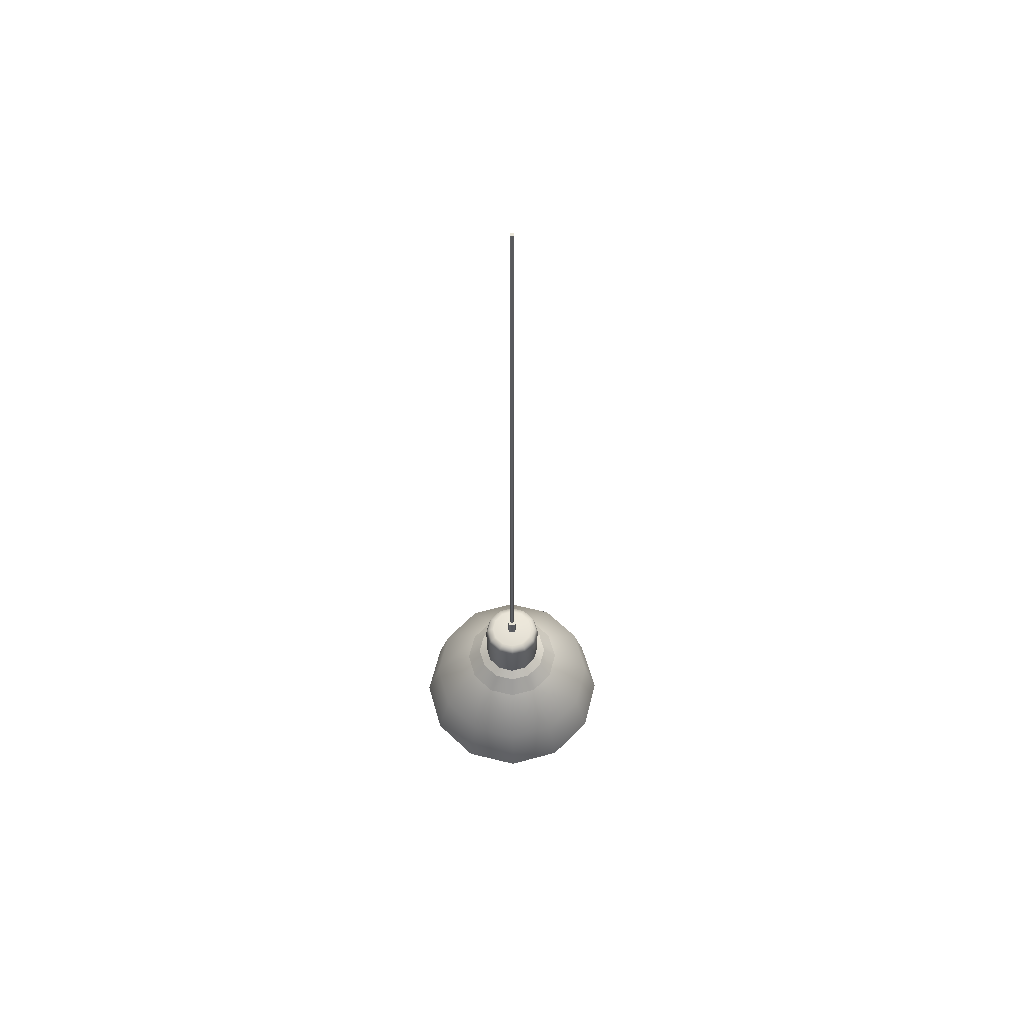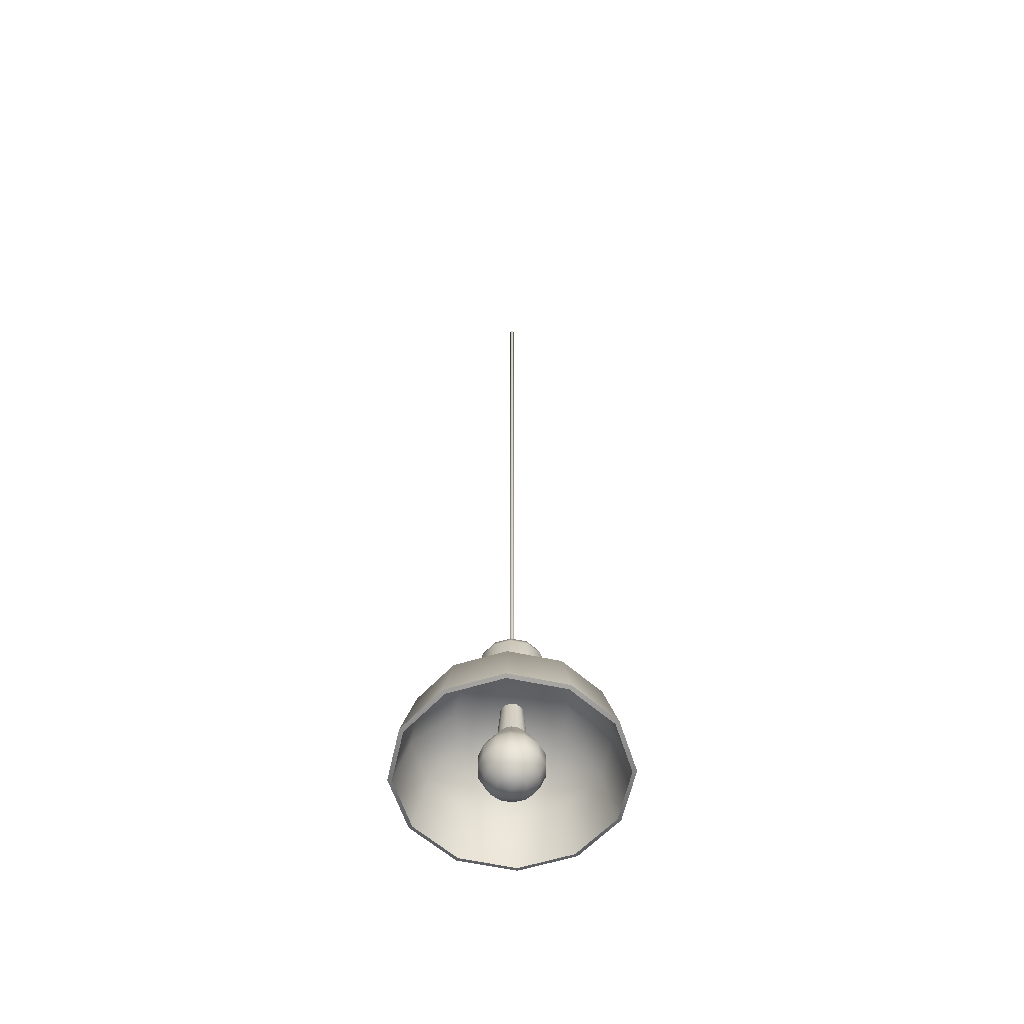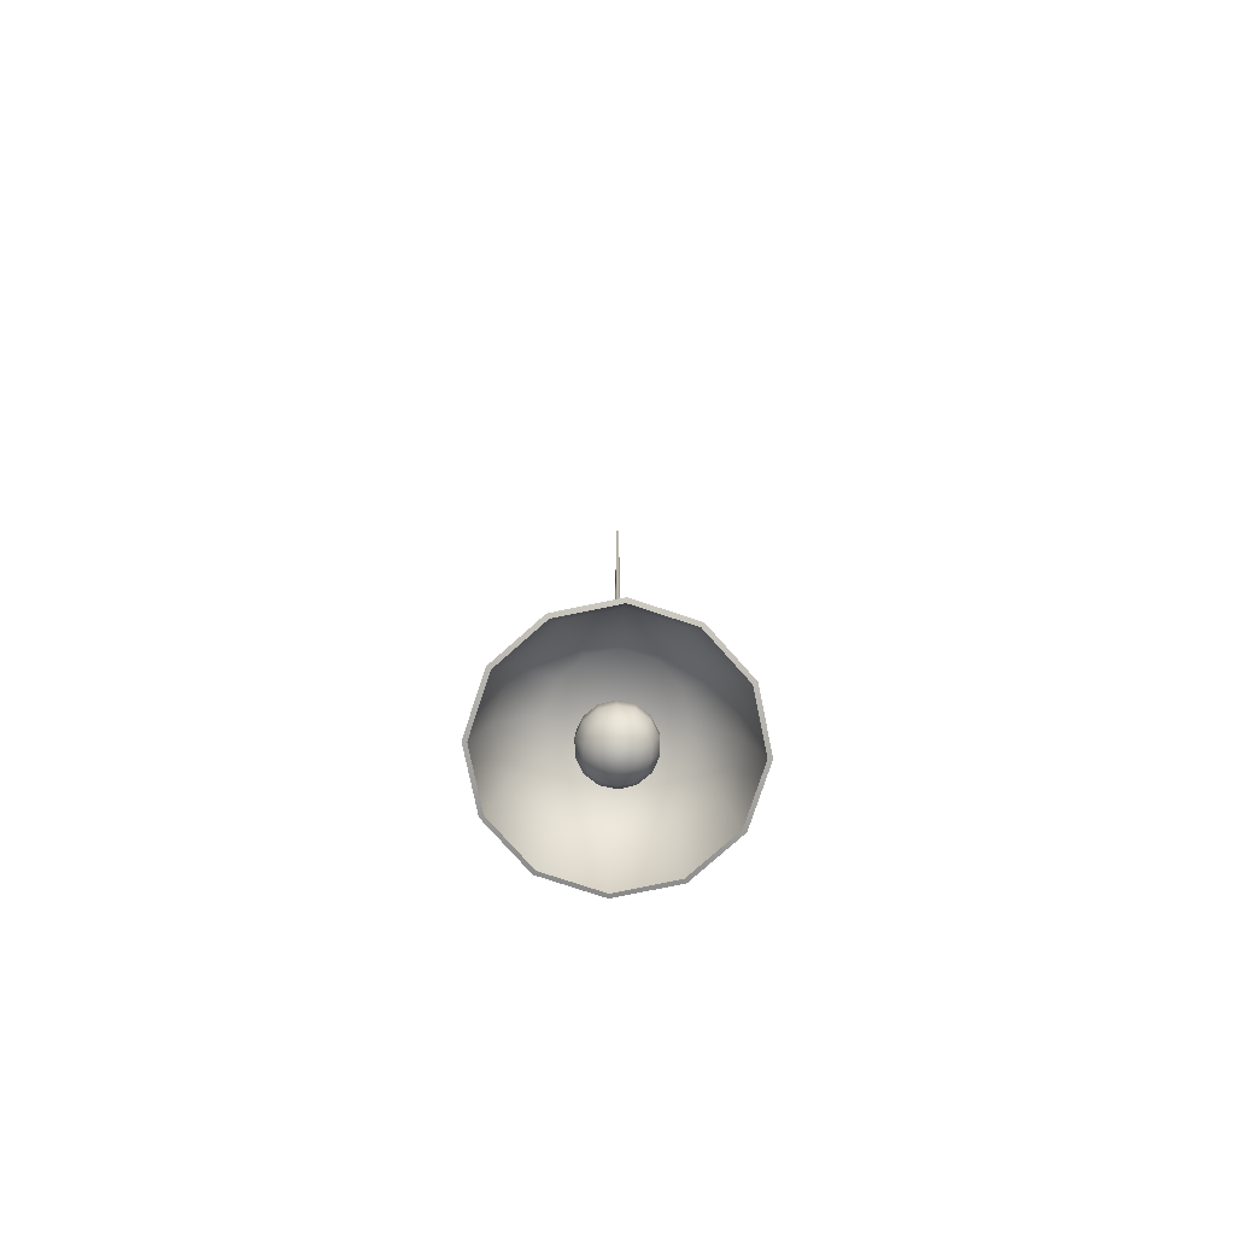
<metadata>
{"format":"obj","ext":"obj","renderer":"f3d","projection":"perspective","resolution":1024,"background":"white","views":[{"elev":59.7,"azim":-60.8,"up":"+Y"},{"elev":-59.8,"azim":-177.4,"up":"+Y"},{"elev":-78.3,"azim":26.7,"up":"+Y"}]}
</metadata>
<code>
v  -0.6927 0.225 -18.21
v  -0.6927 0.1298 -18.3
v  -0.8054 0.1298 -18.27
v  -0.7579 0.225 -18.19
v  -0.8878 0.1298 -18.19
v  -0.8056 0.225 -18.14
v  -0.918 0.1298 -18.08
v  -0.8231 0.225 -18.08
v  -0.8878 0.1298 -17.96
v  -0.8056 0.225 -18.01
v  -0.8054 0.1298 -17.88
v  -0.7579 0.225 -17.96
v  -0.6927 0.1298 -17.85
v  -0.6927 0.225 -17.95
v  -0.5801 0.1298 -17.88
v  -0.6276 0.225 -17.96
v  -0.4977 0.1298 -17.96
v  -0.5799 0.225 -18.01
v  -0.4675 0.1298 -18.08
v  -0.5624 0.225 -18.08
v  -0.4977 0.1298 -18.19
v  -0.5799 0.225 -18.14
v  -0.5801 0.1298 -18.27
v  -0.6276 0.225 -18.19
v  -0.6927 0.0026 -18.34
v  -0.8226 0.0026 -18.3
v  -0.9176 0.0026 -18.21
v  -0.9524 0.0026 -18.08
v  -0.9176 0.0026 -17.95
v  -0.8226 0.0026 -17.85
v  -0.6927 0.0026 -17.82
v  -0.5629 0.0026 -17.85
v  -0.4679 0.0026 -17.95
v  -0.4331 0.0026 -18.08
v  -0.4679 0.0026 -18.21
v  -0.5629 0.0026 -18.3
v  -0.6302 0.2191 -18.19
v  -0.5845 0.2191 -18.14
v  -0.5677 0.2191 -18.08
v  -0.5845 0.2191 -18.01
v  -0.6302 0.2191 -17.97
v  -0.6927 0.2191 -17.95
v  -0.7552 0.2191 -17.97
v  -0.801 0.2191 -18.01
v  -0.8177 0.2191 -18.08
v  -0.801 0.2191 -18.14
v  -0.7552 0.2191 -18.19
v  -0.6927 0.2191 -18.2
v  -0.801 0.125 -18.26
v  -0.6927 0.125 -18.29
v  -0.8802 0.125 -18.19
v  -0.9093 0.125 -18.08
v  -0.8802 0.125 -17.97
v  -0.801 0.125 -17.89
v  -0.6927 0.125 -17.86
v  -0.5845 0.125 -17.89
v  -0.5052 0.125 -17.97
v  -0.4762 0.125 -18.08
v  -0.5052 0.125 -18.19
v  -0.5845 0.125 -18.26
v  -0.8177 -0 -18.29
v  -0.6927 -0 -18.33
v  -0.9093 -0 -18.2
v  -0.9427 -0 -18.08
v  -0.9093 -0 -17.95
v  -0.8177 -0 -17.86
v  -0.6927 -0 -17.83
v  -0.5677 -0 -17.86
v  -0.4762 -0 -17.95
v  -0.4427 -0 -18.08
v  -0.4762 -0 -18.2
v  -0.5677 -0 -18.29
v  -0.7412 0.2646 -18.16
v  -0.6927 0.2646 -18.17
v  -0.7766 0.2646 -18.13
v  -0.7896 0.2646 -18.08
v  -0.7766 0.2646 -18.03
v  -0.7412 0.2646 -17.99
v  -0.6927 0.2646 -17.98
v  -0.6443 0.2646 -17.99
v  -0.6089 0.2646 -18.03
v  -0.5959 0.2646 -18.08
v  -0.6089 0.2646 -18.13
v  -0.6443 0.2646 -18.16
v  -0.7306 0.2803 -18.14
v  -0.6927 0.2803 -18.15
v  -0.7583 0.2803 -18.11
v  -0.7684 0.2803 -18.08
v  -0.7583 0.2803 -18.04
v  -0.7306 0.2803 -18.01
v  -0.6927 0.2803 -18
v  -0.6549 0.2803 -18.01
v  -0.6272 0.2803 -18.04
v  -0.6171 0.2803 -18.08
v  -0.6272 0.2803 -18.11
v  -0.6549 0.2803 -18.14
v  -0.7306 0.3876 -18.14
v  -0.6927 0.3876 -18.15
v  -0.7583 0.3876 -18.11
v  -0.7684 0.3876 -18.08
v  -0.7583 0.3876 -18.04
v  -0.7306 0.3876 -18.01
v  -0.6927 0.3876 -18
v  -0.6549 0.3876 -18.01
v  -0.6272 0.3876 -18.04
v  -0.6171 0.3876 -18.08
v  -0.6272 0.3876 -18.11
v  -0.6549 0.3876 -18.14
v  -0.7281 0.4026 -18.14
v  -0.7206 0.4076 -18.13
v  -0.6927 0.4076 -18.13
v  -0.6927 0.4026 -18.15
v  -0.7539 0.4026 -18.11
v  -0.7409 0.4076 -18.11
v  -0.7634 0.4026 -18.08
v  -0.7484 0.4076 -18.08
v  -0.7539 0.4026 -18.04
v  -0.7409 0.4076 -18.05
v  -0.7281 0.4026 -18.02
v  -0.7206 0.4076 -18.03
v  -0.6927 0.4026 -18.01
v  -0.6927 0.4076 -18.02
v  -0.6574 0.4026 -18.02
v  -0.6649 0.4076 -18.03
v  -0.6316 0.4026 -18.04
v  -0.6446 0.4076 -18.05
v  -0.6221 0.4026 -18.08
v  -0.6371 0.4076 -18.08
v  -0.6316 0.4026 -18.11
v  -0.6446 0.4076 -18.11
v  -0.6574 0.4026 -18.14
v  -0.6649 0.4076 -18.13
g LightBody
f 1 2 3
f 3 4 1
f 4 3 5
f 5 6 4
f 6 5 7
f 7 8 6
f 8 7 9
f 9 10 8
f 10 9 11
f 11 12 10
f 12 11 13
f 13 14 12
f 14 13 15
f 15 16 14
f 16 15 17
f 17 18 16
f 18 17 19
f 19 20 18
f 20 19 21
f 21 22 20
f 22 21 23
f 23 24 22
f 24 23 2
f 2 1 24
f 2 25 26
f 26 3 2
f 3 26 27
f 27 5 3
f 5 27 28
f 28 7 5
f 7 28 29
f 29 9 7
f 9 29 30
f 30 11 9
f 11 30 31
f 31 13 11
f 13 31 32
f 32 15 13
f 15 32 33
f 33 17 15
f 17 33 34
f 34 19 17
f 19 34 35
f 35 21 19
f 21 35 36
f 36 23 21
f 23 36 25
f 25 2 23
f 37 38 39
f 39 40 41
f 41 42 43
f 39 41 43
f 43 44 45
f 45 46 47
f 43 45 47
f 39 43 47
f 37 39 47
f 48 37 47
f 49 50 48
f 48 47 49
f 51 49 47
f 47 46 51
f 52 51 46
f 46 45 52
f 53 52 45
f 45 44 53
f 54 53 44
f 44 43 54
f 55 54 43
f 43 42 55
f 56 55 42
f 42 41 56
f 57 56 41
f 41 40 57
f 58 57 40
f 40 39 58
f 59 58 39
f 39 38 59
f 60 59 38
f 38 37 60
f 50 60 37
f 37 48 50
f 61 62 50
f 50 49 61
f 63 61 49
f 49 51 63
f 64 63 51
f 51 52 64
f 65 64 52
f 52 53 65
f 66 65 53
f 53 54 66
f 67 66 54
f 54 55 67
f 68 67 55
f 55 56 68
f 69 68 56
f 56 57 69
f 70 69 57
f 57 58 70
f 71 70 58
f 58 59 71
f 72 71 59
f 59 60 72
f 62 72 60
f 60 50 62
f 62 61 26
f 26 25 62
f 61 63 27
f 27 26 61
f 63 64 28
f 28 27 63
f 64 65 29
f 29 28 64
f 65 66 30
f 30 29 65
f 66 67 31
f 31 30 66
f 67 68 32
f 32 31 67
f 68 69 33
f 33 32 68
f 69 70 34
f 34 33 69
f 70 71 35
f 35 34 70
f 71 72 36
f 36 35 71
f 72 62 25
f 25 36 72
f 1 4 73
f 73 74 1
f 4 6 75
f 75 73 4
f 6 8 76
f 76 75 6
f 8 10 77
f 77 76 8
f 10 12 78
f 78 77 10
f 12 14 79
f 79 78 12
f 14 16 80
f 80 79 14
f 16 18 81
f 81 80 16
f 18 20 82
f 82 81 18
f 20 22 83
f 83 82 20
f 22 24 84
f 84 83 22
f 24 1 74
f 74 84 24
f 74 73 85
f 85 86 74
f 73 75 87
f 87 85 73
f 75 76 88
f 88 87 75
f 76 77 89
f 89 88 76
f 77 78 90
f 90 89 77
f 78 79 91
f 91 90 78
f 79 80 92
f 92 91 79
f 80 81 93
f 93 92 80
f 81 82 94
f 94 93 81
f 82 83 95
f 95 94 82
f 83 84 96
f 96 95 83
f 84 74 86
f 86 96 84
f 86 85 97
f 97 98 86
f 85 87 99
f 99 97 85
f 87 88 100
f 100 99 87
f 88 89 101
f 101 100 88
f 89 90 102
f 102 101 89
f 90 91 103
f 103 102 90
f 91 92 104
f 104 103 91
f 92 93 105
f 105 104 92
f 93 94 106
f 106 105 93
f 94 95 107
f 107 106 94
f 95 96 108
f 108 107 95
f 96 86 98
f 98 108 96
f 109 110 111
f 111 112 109
f 113 114 110
f 110 109 113
f 115 116 114
f 114 113 115
f 117 118 116
f 116 115 117
f 119 120 118
f 118 117 119
f 121 122 120
f 120 119 121
f 123 124 122
f 122 121 123
f 125 126 124
f 124 123 125
f 127 128 126
f 126 125 127
f 129 130 128
f 128 127 129
f 131 132 130
f 130 129 131
f 112 111 132
f 132 131 112
f 97 109 112
f 112 98 97
f 99 113 109
f 109 97 99
f 100 115 113
f 113 99 100
f 101 117 115
f 115 100 101
f 102 119 117
f 117 101 102
f 103 121 119
f 119 102 103
f 104 123 121
f 121 103 104
f 105 125 123
f 123 104 105
f 106 127 125
f 125 105 106
f 107 129 127
f 127 106 107
f 108 131 129
f 129 107 108
f 98 112 131
f 131 108 98
f 114 116 118
f 118 120 122
f 122 124 126
f 118 122 126
f 126 128 130
f 130 132 111
f 126 130 111
f 118 126 111
f 114 118 111
f 110 114 111
v  -0.6877 0.4199 -18.08
v  -0.6902 0.4199 -18.08
v  -0.6902 2.22 -18.08
v  -0.6877 2.22 -18.08
v  -0.6952 0.4199 -18.08
v  -0.6952 2.22 -18.08
v  -0.6977 0.4199 -18.08
v  -0.6977 2.22 -18.08
v  -0.6952 0.4199 -18.07
v  -0.6952 2.22 -18.07
v  -0.6902 0.4199 -18.07
v  -0.6902 2.22 -18.07
v  -0.6797 0.4046 -18.08
v  -0.6862 0.4046 -18.09
v  -0.6862 0.4524 -18.09
v  -0.6797 0.4524 -18.08
v  -0.6991 0.4046 -18.09
v  -0.6991 0.4524 -18.09
v  -0.7055 0.4046 -18.08
v  -0.7055 0.4524 -18.08
v  -0.6991 0.4046 -18.07
v  -0.6991 0.4524 -18.07
v  -0.6862 0.4046 -18.07
v  -0.6862 0.4524 -18.07
g Cord
f 133 134 135
f 135 136 133
f 134 137 138
f 138 135 134
f 137 139 140
f 140 138 137
f 139 141 142
f 142 140 139
f 141 143 144
f 144 142 141
f 143 133 136
f 136 144 143
f 135 138 140
f 140 142 144
f 135 140 144
f 136 135 144
f 145 146 147
f 147 148 145
f 146 149 150
f 150 147 146
f 149 151 152
f 152 150 149
f 151 153 154
f 154 152 151
f 153 155 156
f 156 154 153
f 155 145 148
f 148 156 155
f 147 150 152
f 152 154 156
f 147 152 156
f 148 147 156
v  -0.6927 0.0811 -18.13
v  -0.718 0.0811 -18.13
v  -0.7067 0.1287 -18.11
v  -0.6927 0.1287 -18.11
v  -0.7383 0.0811 -18.11
v  -0.718 0.1287 -18.1
v  -0.7496 0.0811 -18.09
v  -0.7243 0.1287 -18.08
v  -0.7496 0.0811 -18.06
v  -0.7243 0.1287 -18.07
v  -0.7383 0.0811 -18.04
v  -0.718 0.1287 -18.06
v  -0.718 0.0811 -18.02
v  -0.7067 0.1287 -18.05
v  -0.6927 0.0811 -18.02
v  -0.6927 0.1287 -18.04
v  -0.6673 0.0811 -18.02
v  -0.6786 0.1287 -18.05
v  -0.647 0.0811 -18.04
v  -0.6673 0.1287 -18.06
v  -0.6357 0.0811 -18.06
v  -0.6611 0.1287 -18.07
v  -0.6357 0.0811 -18.09
v  -0.6611 0.1287 -18.08
v  -0.647 0.0811 -18.11
v  -0.6673 0.1287 -18.1
v  -0.6673 0.0811 -18.13
v  -0.6786 0.1287 -18.11
v  -0.7243 0.0512 -18.14
v  -0.6927 0.0512 -18.15
v  -0.7496 0.0512 -18.12
v  -0.7637 0.0512 -18.09
v  -0.7637 0.0512 -18.06
v  -0.7496 0.0512 -18.03
v  -0.7243 0.0512 -18.01
v  -0.6927 0.0512 -18
v  -0.6611 0.0512 -18.01
v  -0.6357 0.0512 -18.03
v  -0.6217 0.0512 -18.06
v  -0.6217 0.0512 -18.09
v  -0.6357 0.0512 -18.12
v  -0.6611 0.0512 -18.14
v  -0.7243 0.0179 -18.14
v  -0.6927 0.0179 -18.15
v  -0.7496 0.0179 -18.12
v  -0.7637 0.0179 -18.09
v  -0.7637 0.0179 -18.06
v  -0.7496 0.0179 -18.03
v  -0.7243 0.0179 -18.01
v  -0.6927 0.0179 -18
v  -0.6611 0.0179 -18.01
v  -0.6357 0.0179 -18.03
v  -0.6217 0.0179 -18.06
v  -0.6217 0.0179 -18.09
v  -0.6357 0.0179 -18.12
v  -0.6611 0.0179 -18.14
v  -0.718 -0.012 -18.13
v  -0.6927 -0.012 -18.13
v  -0.7383 -0.012 -18.11
v  -0.7496 -0.012 -18.09
v  -0.7496 -0.012 -18.06
v  -0.7383 -0.012 -18.04
v  -0.718 -0.012 -18.02
v  -0.6927 -0.012 -18.02
v  -0.6673 -0.012 -18.02
v  -0.647 -0.012 -18.04
v  -0.6357 -0.012 -18.06
v  -0.6357 -0.012 -18.09
v  -0.647 -0.012 -18.11
v  -0.6673 -0.012 -18.13
v  -0.7067 -0.0327 -18.11
v  -0.6927 -0.0327 -18.11
v  -0.718 -0.0327 -18.1
v  -0.7243 -0.0327 -18.08
v  -0.7243 -0.0327 -18.07
v  -0.718 -0.0327 -18.06
v  -0.7067 -0.0327 -18.05
v  -0.6927 -0.0327 -18.04
v  -0.6786 -0.0327 -18.05
v  -0.6673 -0.0327 -18.06
v  -0.6611 -0.0327 -18.07
v  -0.6611 -0.0327 -18.08
v  -0.6673 -0.0327 -18.1
v  -0.6786 -0.0327 -18.11
v  -0.6927 -0.0401 -18.08
v  -0.6927 0.2384 -18.1
v  -0.7031 0.2384 -18.1
v  -0.7114 0.2384 -18.09
v  -0.7161 0.2384 -18.08
v  -0.7161 0.2384 -18.07
v  -0.7114 0.2384 -18.06
v  -0.7031 0.2384 -18.05
v  -0.6927 0.2384 -18.05
v  -0.6823 0.2384 -18.05
v  -0.6739 0.2384 -18.06
v  -0.6693 0.2384 -18.07
v  -0.6693 0.2384 -18.08
v  -0.6739 0.2384 -18.09
v  -0.6823 0.2384 -18.1
g LightBulb
f 157 158 159
f 159 160 157
f 158 161 162
f 162 159 158
f 161 163 164
f 164 162 161
f 163 165 166
f 166 164 163
f 165 167 168
f 168 166 165
f 167 169 170
f 170 168 167
f 169 171 172
f 172 170 169
f 171 173 174
f 174 172 171
f 173 175 176
f 176 174 173
f 175 177 178
f 178 176 175
f 177 179 180
f 180 178 177
f 179 181 182
f 182 180 179
f 181 183 184
f 184 182 181
f 183 157 160
f 160 184 183
f 185 158 157
f 157 186 185
f 187 161 158
f 158 185 187
f 188 163 161
f 161 187 188
f 189 165 163
f 163 188 189
f 190 167 165
f 165 189 190
f 191 169 167
f 167 190 191
f 192 171 169
f 169 191 192
f 193 173 171
f 171 192 193
f 194 175 173
f 173 193 194
f 195 177 175
f 175 194 195
f 196 179 177
f 177 195 196
f 197 181 179
f 179 196 197
f 198 183 181
f 181 197 198
f 186 157 183
f 183 198 186
f 199 185 186
f 186 200 199
f 201 187 185
f 185 199 201
f 202 188 187
f 187 201 202
f 203 189 188
f 188 202 203
f 204 190 189
f 189 203 204
f 205 191 190
f 190 204 205
f 206 192 191
f 191 205 206
f 207 193 192
f 192 206 207
f 208 194 193
f 193 207 208
f 209 195 194
f 194 208 209
f 210 196 195
f 195 209 210
f 211 197 196
f 196 210 211
f 212 198 197
f 197 211 212
f 200 186 198
f 198 212 200
f 213 199 200
f 200 214 213
f 215 201 199
f 199 213 215
f 216 202 201
f 201 215 216
f 217 203 202
f 202 216 217
f 218 204 203
f 203 217 218
f 219 205 204
f 204 218 219
f 220 206 205
f 205 219 220
f 221 207 206
f 206 220 221
f 222 208 207
f 207 221 222
f 223 209 208
f 208 222 223
f 224 210 209
f 209 223 224
f 225 211 210
f 210 224 225
f 226 212 211
f 211 225 226
f 214 200 212
f 212 226 214
f 227 213 214
f 214 228 227
f 229 215 213
f 213 227 229
f 230 216 215
f 215 229 230
f 231 217 216
f 216 230 231
f 232 218 217
f 217 231 232
f 233 219 218
f 218 232 233
f 234 220 219
f 219 233 234
f 235 221 220
f 220 234 235
f 236 222 221
f 221 235 236
f 237 223 222
f 222 236 237
f 238 224 223
f 223 237 238
f 239 225 224
f 224 238 239
f 240 226 225
f 225 239 240
f 228 214 226
f 226 240 228
f 241 227 228
f 241 229 227
f 241 230 229
f 241 231 230
f 241 232 231
f 241 233 232
f 241 234 233
f 241 235 234
f 241 236 235
f 241 237 236
f 241 238 237
f 241 239 238
f 241 240 239
f 241 228 240
f 242 160 159
f 159 243 242
f 243 159 162
f 162 244 243
f 244 162 164
f 164 245 244
f 245 164 166
f 166 246 245
f 246 166 168
f 168 247 246
f 247 168 170
f 170 248 247
f 248 170 172
f 172 249 248
f 249 172 174
f 174 250 249
f 250 174 176
f 176 251 250
f 251 176 178
f 178 252 251
f 252 178 180
f 180 253 252
f 253 180 182
f 182 254 253
f 254 182 184
f 184 255 254
f 255 184 160
f 160 242 255

</code>
